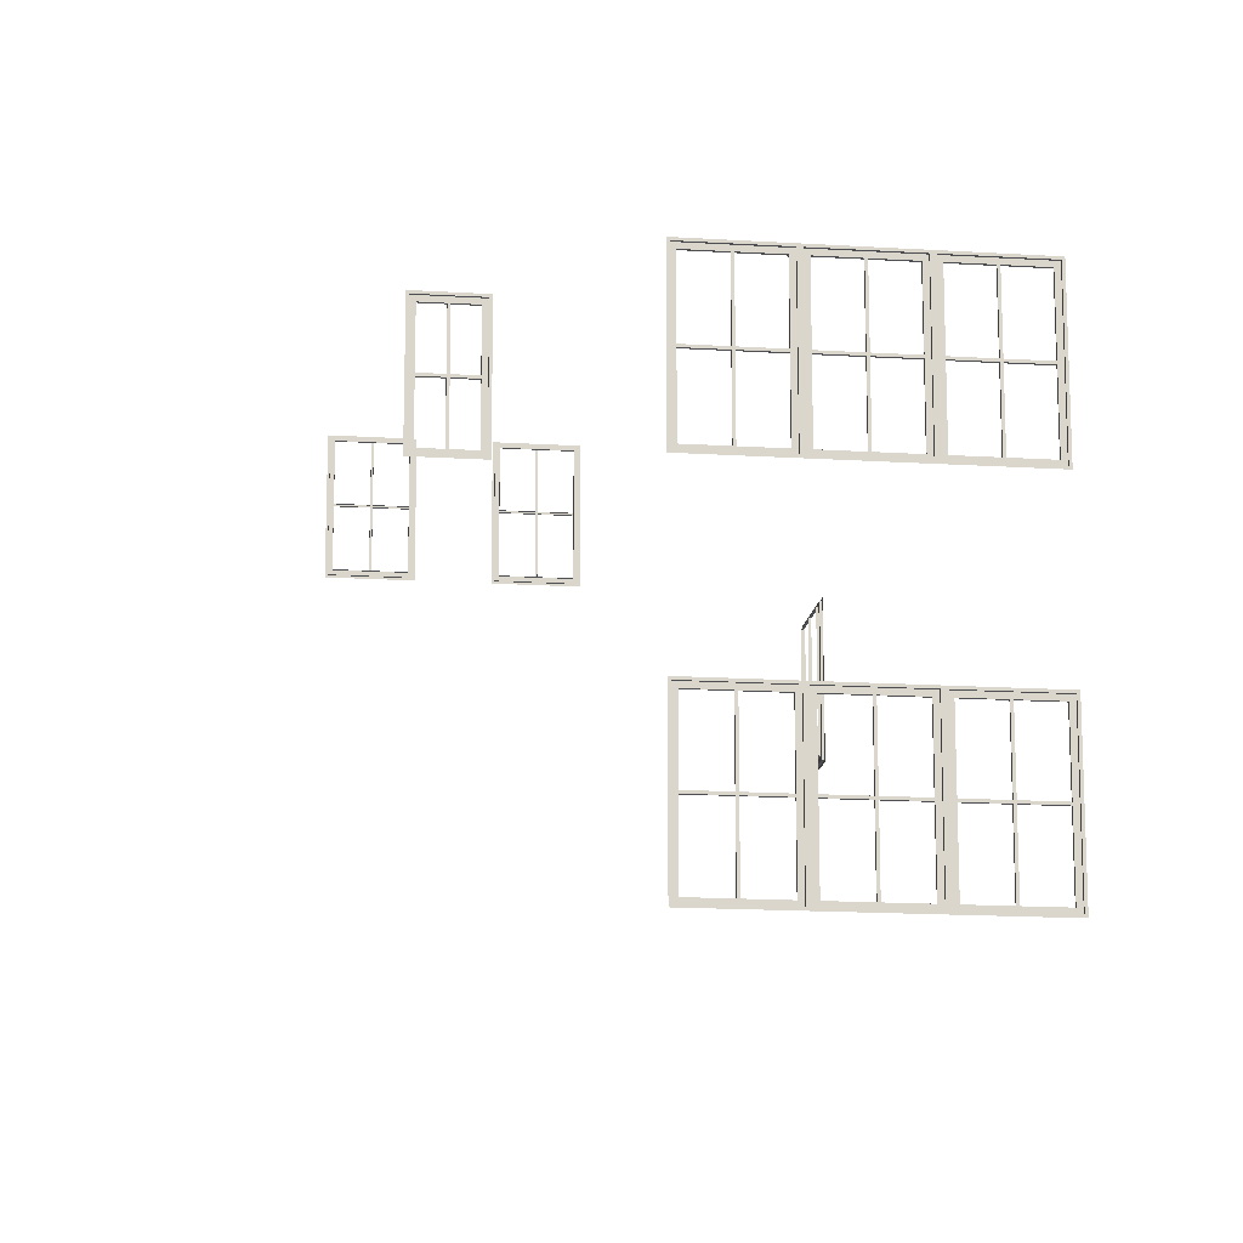
<metadata>
{"format":"obj","ext":"obj","renderer":"f3d","projection":"perspective","resolution":1024,"background":"white","views":[{"elev":-15.8,"azim":173.9,"up":"+Y"}]}
</metadata>
<code>
o fh3-windows-base-minimal-x-frame
v 22.03 26.37 -168.6
v 22.03 26.37 -168.6
v 20.81 26.37 -168.6
v 20.81 26.37 -168.5
v 20.81 26.29 -168.5
v 20.81 26.29 -168.6
v 22.03 26.29 -168.6
v 22.03 26.29 -168.6
v 19.51 26.37 -168.5
v 19.51 26.29 -168.5
v 20.73 26.29 -168.5
v 20.73 26.37 -168.5
v 19.51 26.29 -168.6
v 20.73 26.29 -168.6
v 20.73 26.37 -168.6
v 19.51 26.37 -168.6
v 19.35 23.91 -168.4
v 19.35 23.91 -168.5
v 19.35 28.75 -168.5
v 19.35 28.75 -168.4
v 22.19 28.75 -168.6
v 22.19 28.75 -168.5
v 22.19 23.91 -168.6
v 22.19 23.91 -168.5
v 20.81 28.59 -168.5
v 20.73 28.59 -168.5
v 20.73 24.07 -168.5
v 20.81 24.07 -168.5
v 20.73 28.59 -168.6
v 20.73 24.07 -168.6
v 20.81 24.07 -168.6
v 20.81 28.59 -168.6
v 19.35 28.59 -168.5
v 19.35 24.07 -168.5
v 19.51 24.07 -168.5
v 19.51 28.59 -168.5
v 19.27 28.75 -168.4
v 19.27 23.91 -168.4
v 22.19 28.59 -168.6
v 22.27 28.83 -168.5
v 19.27 28.83 -168.4
v 22.27 28.75 -168.5
v 22.27 23.91 -168.5
v 22.03 28.59 -168.6
v 22.03 24.07 -168.6
v 22.19 24.07 -168.6
v 22.03 28.59 -168.6
v 22.03 24.07 -168.6
v 19.51 28.59 -168.6
v 19.51 24.07 -168.6
v 19.27 23.83 -168.4
v 22.27 23.83 -168.5
v 16.46 26.37 -168.4
v 16.46 26.37 -168.5
v 15.24 26.37 -168.5
v 15.24 26.37 -168.4
v 15.24 26.29 -168.4
v 15.24 26.29 -168.5
v 16.46 26.29 -168.5
v 16.46 26.29 -168.4
v 13.94 26.37 -168.3
v 13.94 26.29 -168.3
v 15.16 26.29 -168.4
v 15.16 26.37 -168.4
v 13.94 26.29 -168.4
v 15.16 26.29 -168.5
v 15.16 26.37 -168.5
v 13.94 26.37 -168.4
v 13.78 23.91 -168.3
v 13.78 23.91 -168.3
v 13.78 28.75 -168.3
v 13.78 28.75 -168.3
v 16.62 28.75 -168.4
v 16.62 28.75 -168.3
v 16.62 23.91 -168.4
v 16.62 23.91 -168.3
v 15.24 28.59 -168.4
v 15.16 28.59 -168.4
v 15.16 24.07 -168.4
v 15.24 24.07 -168.4
v 15.16 28.59 -168.5
v 15.16 24.07 -168.5
v 15.24 24.07 -168.5
v 15.24 28.59 -168.5
v 13.78 28.59 -168.3
v 13.78 24.07 -168.3
v 13.94 24.07 -168.3
v 13.94 28.59 -168.3
v 13.7 28.75 -168.3
v 13.7 23.91 -168.3
v 16.62 28.59 -168.4
v 16.7 28.83 -168.3
v 13.7 28.83 -168.3
v 16.7 28.75 -168.3
v 16.7 23.91 -168.3
v 16.46 28.59 -168.4
v 16.46 24.07 -168.4
v 16.62 24.07 -168.4
v 16.46 28.59 -168.5
v 16.46 24.07 -168.5
v 13.94 28.59 -168.4
v 13.94 24.07 -168.4
v 13.7 23.83 -168.3
v 16.7 23.83 -168.3
v 7.988 14.41 -180.2
v 7.912 14.41 -183.2
v 7.912 14.33 -183.2
v 7.988 14.33 -180.2
v 8.066 14.57 -180.3
v 7.994 14.57 -183.1
v 7.994 14.41 -183.1
v 8.066 14.41 -180.3
v 7.998 14.57 -183
v 8.062 14.57 -180.5
v 8.142 14.57 -180.5
v 8.078 14.57 -183
v 7.998 19.09 -183
v 8.078 19.09 -183
v 8.062 19.09 -180.5
v 8.142 19.09 -180.5
v 8.066 19.09 -180.3
v 7.988 19.25 -180.2
v 7.986 19.25 -180.3
v 7.986 14.41 -180.3
v 7.988 19.33 -180.2
v 7.912 19.33 -183.2
v 7.912 19.25 -183.2
v 8.066 19.25 -180.3
v 7.994 19.25 -183.1
v 7.994 19.09 -183.1
v 7.915 14.41 -183.1
v 7.915 19.25 -183.1
v 8.031 19.09 -181.7
v 8.031 14.57 -181.7
v 8.111 14.57 -181.7
v 8.111 19.09 -181.7
v 8.029 14.57 -181.8
v 8.029 19.09 -181.8
v 8.109 19.09 -181.8
v 8.109 14.57 -181.8
v 7.998 16.87 -183
v 8.029 16.87 -181.8
v 8.109 16.87 -181.8
v 8.078 16.87 -183
v 8.029 16.79 -181.8
v 7.998 16.79 -183
v 8.078 16.79 -183
v 8.109 16.79 -181.8
v 8.062 16.87 -180.5
v 8.031 16.87 -181.7
v 8.031 16.79 -181.7
v 8.062 16.79 -180.5
v 8.111 16.79 -181.7
v 8.142 16.79 -180.5
v 8.142 16.87 -180.5
v 8.111 16.87 -181.7
v 21.32 19.25 -207.1
v 21.32 19.25 -207
v 19.48 19.25 -207
v 19.48 19.25 -207.1
v 21.32 19.09 -207
v 19.48 19.09 -207
v 19.4 19.33 -207.1
v 21.4 19.33 -207.1
v 21.4 19.25 -207.1
v 19.4 19.25 -207.1
v 19.64 19.09 -207
v 21.16 19.09 -207
v 21.17 19.09 -207
v 19.65 19.09 -206.9
v 19.48 15.41 -207
v 19.48 15.41 -207.1
v 19.4 15.41 -207.1
v 19.64 15.57 -207
v 19.48 15.57 -207
v 19.65 15.57 -206.9
v 21.32 15.41 -207
v 21.32 15.41 -207.1
v 21.16 15.57 -207
v 21.17 15.57 -207
v 21.32 15.57 -207
v 21.4 15.41 -207.1
v 21.4 15.33 -207.1
v 19.4 15.33 -207.1
v 20.36 19.09 -207
v 20.44 19.09 -207
v 20.44 15.57 -207
v 20.36 15.57 -207
v 20.45 19.09 -206.9
v 20.45 15.57 -206.9
v 20.37 15.57 -206.9
v 20.37 19.09 -206.9
v 19.64 17.37 -207
v 19.65 17.37 -206.9
v 20.37 17.37 -206.9
v 20.36 17.37 -207
v 20.36 17.29 -207
v 20.37 17.29 -206.9
v 19.65 17.29 -206.9
v 19.64 17.29 -207
v 21.16 17.37 -207
v 21.16 17.29 -207
v 20.44 17.29 -207
v 20.44 17.37 -207
v 21.17 17.29 -207
v 20.45 17.29 -206.9
v 20.45 17.37 -206.9
v 21.17 17.37 -207
v 9.64 14.57 -210.7
v 7.121 14.57 -210.7
v 7.123 14.57 -210.6
v 9.642 14.57 -210.7
v 6.961 14.57 -210.7
v 9.8 14.57 -210.7
v 9.8 14.41 -210.7
v 6.961 14.41 -210.7
v 6.879 14.41 -210.8
v 9.878 14.41 -210.8
v 9.878 14.33 -210.8
v 6.879 14.33 -210.8
v 12.88 14.41 -210.9
v 12.88 14.33 -210.9
v 9.96 14.57 -210.8
v 12.8 14.57 -210.8
v 12.8 14.41 -210.8
v 9.96 14.41 -210.8
v 12.64 14.57 -210.8
v 10.12 14.57 -210.8
v 10.12 14.57 -210.7
v 12.64 14.57 -210.7
v 15.88 14.41 -211
v 15.88 14.33 -211
v 12.96 14.57 -210.8
v 15.8 14.57 -210.9
v 15.8 14.41 -210.9
v 12.96 14.41 -210.8
v 15.64 14.57 -210.9
v 13.12 14.57 -210.8
v 13.12 14.57 -210.8
v 15.64 14.57 -210.8
v 15.64 19.09 -210.9
v 15.64 19.09 -210.8
v 13.12 19.09 -210.8
v 13.12 19.09 -210.8
v 12.96 19.09 -210.8
v 12.88 19.25 -210.9
v 12.96 19.25 -210.9
v 12.96 14.41 -210.9
v 12.88 19.33 -210.9
v 15.88 19.33 -211
v 15.88 19.25 -211
v 12.96 19.25 -210.8
v 15.8 19.25 -210.9
v 15.8 19.09 -210.9
v 15.8 14.41 -211
v 15.8 19.25 -211
v 14.34 19.09 -210.9
v 14.34 14.57 -210.9
v 14.34 14.57 -210.8
v 14.34 19.09 -210.8
v 14.42 14.57 -210.9
v 14.42 19.09 -210.9
v 14.42 19.09 -210.8
v 14.42 14.57 -210.8
v 12.64 19.09 -210.8
v 12.64 19.09 -210.7
v 10.12 19.09 -210.8
v 10.12 19.09 -210.7
v 9.96 19.09 -210.8
v 9.878 19.25 -210.8
v 9.958 19.25 -210.8
v 9.958 14.41 -210.8
v 9.878 19.33 -210.8
v 9.96 19.25 -210.8
v 12.8 19.25 -210.8
v 12.8 19.09 -210.8
v 12.8 14.41 -210.9
v 12.8 19.25 -210.9
v 11.34 19.09 -210.8
v 11.34 14.57 -210.8
v 11.34 14.57 -210.7
v 11.34 19.09 -210.7
v 11.42 14.57 -210.8
v 11.42 19.09 -210.8
v 11.42 19.09 -210.7
v 11.42 14.57 -210.7
v 8.341 19.09 -210.7
v 8.421 19.09 -210.7
v 8.421 14.57 -210.7
v 8.341 14.57 -210.7
v 8.423 19.09 -210.6
v 8.423 14.57 -210.6
v 8.343 14.57 -210.6
v 8.343 19.09 -210.6
v 9.8 19.09 -210.7
v 9.64 19.09 -210.7
v 9.798 14.41 -210.8
v 9.798 19.25 -210.8
v 6.961 19.25 -210.7
v 9.8 19.25 -210.7
v 6.961 19.09 -210.7
v 6.879 19.33 -210.8
v 6.879 19.25 -210.8
v 6.959 19.25 -210.8
v 6.959 14.41 -210.8
v 7.121 19.09 -210.7
v 7.123 19.09 -210.6
v 9.642 19.09 -210.7
v 15.64 16.87 -210.9
v 14.42 16.87 -210.9
v 14.42 16.87 -210.8
v 15.64 16.87 -210.8
v 14.42 16.79 -210.9
v 15.64 16.79 -210.9
v 15.64 16.79 -210.8
v 14.42 16.79 -210.8
v 13.12 16.87 -210.8
v 14.34 16.87 -210.9
v 14.34 16.79 -210.9
v 13.12 16.79 -210.8
v 14.34 16.79 -210.8
v 13.12 16.79 -210.8
v 13.12 16.87 -210.8
v 14.34 16.87 -210.8
v 12.64 16.87 -210.8
v 11.42 16.87 -210.8
v 11.42 16.87 -210.7
v 12.64 16.87 -210.7
v 11.42 16.79 -210.8
v 12.64 16.79 -210.8
v 12.64 16.79 -210.7
v 11.42 16.79 -210.7
v 10.12 16.87 -210.8
v 11.34 16.87 -210.8
v 11.34 16.79 -210.8
v 10.12 16.79 -210.8
v 11.34 16.79 -210.7
v 10.12 16.79 -210.7
v 10.12 16.87 -210.7
v 11.34 16.87 -210.7
v 7.121 16.87 -210.7
v 7.123 16.87 -210.6
v 8.343 16.87 -210.6
v 8.341 16.87 -210.7
v 8.341 16.79 -210.7
v 8.343 16.79 -210.6
v 7.123 16.79 -210.6
v 7.121 16.79 -210.7
v 9.64 16.87 -210.7
v 9.64 16.79 -210.7
v 8.421 16.79 -210.7
v 8.421 16.87 -210.7
v 9.642 16.79 -210.7
v 8.423 16.79 -210.6
v 8.423 16.87 -210.6
v 9.642 16.87 -210.7
v 9.64 6.87 -210.7
v 8.421 6.87 -210.7
v 8.423 6.87 -210.6
v 9.642 6.87 -210.7
v 8.421 6.79 -210.7
v 9.64 6.79 -210.7
v 9.642 6.79 -210.7
v 8.423 6.79 -210.6
v 7.121 6.87 -210.7
v 8.341 6.87 -210.7
v 8.341 6.79 -210.7
v 7.121 6.79 -210.7
v 8.343 6.79 -210.6
v 7.123 6.79 -210.6
v 7.123 6.87 -210.6
v 8.343 6.87 -210.6
v 10.12 6.87 -210.8
v 10.12 6.87 -210.7
v 11.34 6.87 -210.7
v 11.34 6.87 -210.8
v 11.34 6.79 -210.8
v 11.34 6.79 -210.7
v 10.12 6.79 -210.7
v 10.12 6.79 -210.8
v 12.64 6.87 -210.8
v 12.64 6.79 -210.8
v 11.42 6.79 -210.8
v 11.42 6.87 -210.8
v 12.64 6.79 -210.7
v 11.42 6.79 -210.7
v 11.42 6.87 -210.7
v 12.64 6.87 -210.7
v 13.12 6.87 -210.8
v 13.12 6.87 -210.8
v 14.34 6.87 -210.8
v 14.34 6.87 -210.9
v 14.34 6.79 -210.9
v 14.34 6.79 -210.8
v 13.12 6.79 -210.8
v 13.12 6.79 -210.8
v 15.64 6.87 -210.9
v 15.64 6.79 -210.9
v 14.42 6.79 -210.9
v 14.42 6.87 -210.9
v 15.64 6.79 -210.8
v 14.42 6.79 -210.8
v 14.42 6.87 -210.8
v 15.64 6.87 -210.8
v 9.798 4.41 -210.8
v 9.8 4.41 -210.7
v 9.8 9.25 -210.7
v 9.798 9.25 -210.8
v 6.961 9.25 -210.7
v 6.959 9.25 -210.8
v 6.961 4.41 -210.7
v 6.959 4.41 -210.8
v 12.8 4.41 -210.9
v 12.8 4.41 -210.8
v 12.8 9.25 -210.8
v 12.8 9.25 -210.9
v 9.96 9.25 -210.8
v 9.958 9.25 -210.8
v 9.96 4.41 -210.8
v 9.958 4.41 -210.8
v 15.8 4.41 -211
v 15.8 4.41 -210.9
v 15.8 9.25 -210.9
v 15.8 9.25 -211
v 12.96 9.25 -210.8
v 12.96 9.25 -210.9
v 12.96 4.41 -210.8
v 12.96 4.41 -210.9
v 9.64 9.09 -210.7
v 9.64 4.57 -210.7
v 9.642 4.57 -210.7
v 9.642 9.09 -210.7
v 7.121 9.09 -210.7
v 7.123 9.09 -210.6
v 7.121 4.57 -210.7
v 7.123 4.57 -210.6
v 6.961 9.09 -210.7
v 6.961 4.57 -210.7
v 6.879 9.25 -210.8
v 6.879 4.41 -210.8
v 6.879 9.33 -210.8
v 9.878 9.33 -210.8
v 9.878 9.25 -210.8
v 9.8 9.09 -210.7
v 9.878 4.41 -210.8
v 9.8 4.57 -210.7
v 8.341 9.09 -210.7
v 8.341 4.57 -210.7
v 8.343 4.57 -210.6
v 8.343 9.09 -210.6
v 8.421 4.57 -210.7
v 8.421 9.09 -210.7
v 8.423 9.09 -210.6
v 8.423 4.57 -210.6
v 11.34 9.09 -210.8
v 11.42 9.09 -210.8
v 11.42 4.57 -210.8
v 11.34 4.57 -210.8
v 11.42 9.09 -210.7
v 11.42 4.57 -210.7
v 11.34 4.57 -210.7
v 11.34 9.09 -210.7
v 12.8 9.09 -210.8
v 12.8 4.57 -210.8
v 12.64 4.57 -210.8
v 12.64 9.09 -210.8
v 12.88 9.25 -210.9
v 12.88 4.41 -210.9
v 9.96 9.09 -210.8
v 12.88 9.33 -210.9
v 10.12 9.09 -210.8
v 10.12 4.57 -210.8
v 9.96 4.57 -210.8
v 10.12 9.09 -210.7
v 10.12 4.57 -210.7
v 12.64 9.09 -210.7
v 12.64 4.57 -210.7
v 14.34 9.09 -210.9
v 14.42 9.09 -210.9
v 14.42 4.57 -210.9
v 14.34 4.57 -210.9
v 14.42 9.09 -210.8
v 14.42 4.57 -210.8
v 14.34 4.57 -210.8
v 14.34 9.09 -210.8
v 15.8 9.09 -210.9
v 15.8 4.57 -210.9
v 15.64 4.57 -210.9
v 15.64 9.09 -210.9
v 15.88 9.25 -211
v 15.88 4.41 -211
v 12.96 9.09 -210.8
v 15.88 9.33 -211
v 13.12 9.09 -210.8
v 13.12 4.57 -210.8
v 12.96 4.57 -210.8
v 13.12 9.09 -210.8
v 13.12 4.57 -210.8
v 15.64 9.09 -210.8
v 15.64 4.57 -210.8
v 15.88 4.33 -211
v 12.88 4.33 -210.9
v 9.878 4.33 -210.8
v 6.879 4.33 -210.8
f 1 2 3 4
f 5 6 7 8
f 1 4 5 8
f 9 10 11 12
f 11 10 13 14
f 9 12 15 16
f 17 18 19 20
f 20 19 21 22
f 22 21 23 24
f 24 23 18 17
f 25 26 27 28
f 27 26 29 30
f 25 28 31 32
f 33 34 35 36
f 37 38 17 20
f 21 19 33 39
f 40 41 37 42
f 42 22 24 43
f 39 44 45 46
f 45 44 47 48
f 44 36 49 47
f 36 35 50 49
f 35 45 48 50
f 46 34 18 23
f 43 38 51 52
f 53 54 55 56
f 57 58 59 60
f 53 56 57 60
f 61 62 63 64
f 63 62 65 66
f 61 64 67 68
f 69 70 71 72
f 72 71 73 74
f 74 73 75 76
f 76 75 70 69
f 77 78 79 80
f 79 78 81 82
f 77 80 83 84
f 85 86 87 88
f 89 90 69 72
f 73 71 85 91
f 92 93 89 94
f 94 74 76 95
f 91 96 97 98
f 97 96 99 100
f 96 88 101 99
f 88 87 102 101
f 87 97 100 102
f 98 86 70 75
f 95 90 103 104
f 105 106 107 108
f 109 110 111 112
f 113 114 115 116
f 117 113 116 118
f 119 117 118 120
f 114 119 120 115
f 121 119 114 109
f 122 123 124 105
f 125 126 127 122
f 128 129 130 121
f 127 106 131 132
f 130 110 113 117
f 133 134 135 136
f 137 138 139 140
f 133 138 137 134
f 124 112 111 131
f 123 128 112 124
f 132 129 128 123
f 131 111 129 132
f 141 142 143 144
f 145 146 147 148
f 141 146 145 142
f 149 150 151 152
f 151 153 154 152
f 149 155 156 150
f 157 158 159 160
f 159 158 161 162
f 163 164 165 166
f 167 168 169 170
f 160 159 171 172
f 166 160 172 173
f 162 167 174 175
f 174 167 170 176
f 172 171 177 178
f 179 174 176 180
f 175 181 177 171
f 173 182 183 184
f 178 177 158 157
f 161 181 179 168
f 165 182 178 157
f 168 179 180 169
f 185 186 187 188
f 187 186 189 190
f 185 188 191 192
f 193 194 195 196
f 197 198 199 200
f 193 196 197 200
f 201 202 203 204
f 203 202 205 206
f 201 204 207 208
f 209 210 211 212
f 213 214 215 216
f 217 218 219 220
f 218 221 222 219
f 223 224 225 226
f 227 228 229 230
f 221 231 232 222
f 233 234 235 236
f 237 238 239 240
f 241 237 240 242
f 243 241 242 244
f 238 243 244 239
f 245 243 238 233
f 246 247 248 221
f 249 250 251 246
f 252 253 254 245
f 251 231 255 256
f 254 234 237 241
f 257 258 259 260
f 261 262 263 264
f 257 262 261 258
f 265 227 230 266
f 267 265 266 268
f 228 267 268 229
f 269 267 228 223
f 270 271 272 218
f 273 249 246 270
f 274 275 276 269
f 246 221 277 278
f 276 224 227 265
f 279 280 281 282
f 283 284 285 286
f 279 284 283 280
f 287 288 289 290
f 289 288 291 292
f 287 290 293 294
f 295 214 209 296
f 270 218 297 298
f 299 300 295 301
f 302 273 270 303
f 303 304 305 217
f 301 306 210 213
f 210 306 307 211
f 306 296 308 307
f 296 209 212 308
f 248 236 235 255
f 272 226 225 277
f 305 216 215 297
f 247 252 236 248
f 256 253 252 247
f 255 235 253 256
f 271 274 226 272
f 278 275 274 271
f 277 225 275 278
f 304 299 216 305
f 298 300 299 304
f 297 215 300 298
f 309 310 311 312
f 313 314 315 316
f 309 314 313 310
f 317 318 319 320
f 319 321 322 320
f 317 323 324 318
f 325 326 327 328
f 329 330 331 332
f 325 330 329 326
f 333 334 335 336
f 335 337 338 336
f 333 339 340 334
f 341 342 343 344
f 345 346 347 348
f 341 344 345 348
f 349 350 351 352
f 351 350 353 354
f 349 352 355 356
f 357 358 359 360
f 361 362 363 364
f 357 362 361 358
f 365 366 367 368
f 367 369 370 368
f 365 371 372 366
f 373 374 375 376
f 377 378 379 380
f 373 376 377 380
f 381 382 383 384
f 383 382 385 386
f 381 384 387 388
f 389 390 391 392
f 393 394 395 396
f 389 392 393 396
f 397 398 399 400
f 399 398 401 402
f 397 400 403 404
f 405 406 407 408
f 408 407 409 410
f 410 409 411 412
f 413 414 415 416
f 416 415 417 418
f 418 417 419 420
f 421 422 423 424
f 424 423 425 426
f 426 425 427 428
f 412 411 406 405
f 420 419 414 413
f 428 427 422 421
f 429 430 431 432
f 433 429 432 434
f 435 433 434 436
f 437 433 435 438
f 439 410 412 440
f 441 442 443 439
f 409 407 444 437
f 443 445 405 408
f 444 446 430 429
f 447 448 449 450
f 451 452 453 454
f 447 452 451 448
f 455 456 457 458
f 457 456 459 460
f 455 458 461 462
f 463 464 465 466
f 467 468 413 416
f 417 415 463 469
f 442 470 467 443
f 443 418 420 445
f 469 471 472 473
f 472 471 474 475
f 471 466 476 474
f 466 465 477 476
f 478 479 480 481
f 480 479 482 483
f 478 481 484 485
f 486 487 488 489
f 490 491 421 424
f 425 423 486 492
f 470 493 490 467
f 467 426 428 468
f 492 494 495 496
f 495 494 497 498
f 494 489 499 497
f 489 488 500 499
f 488 495 498 500
f 496 487 422 427
f 468 491 501 502
f 465 472 475 477
f 473 464 414 419
f 445 468 502 503
f 440 445 503 504
f 438 446 406 411
f 430 435 436 431

</code>
